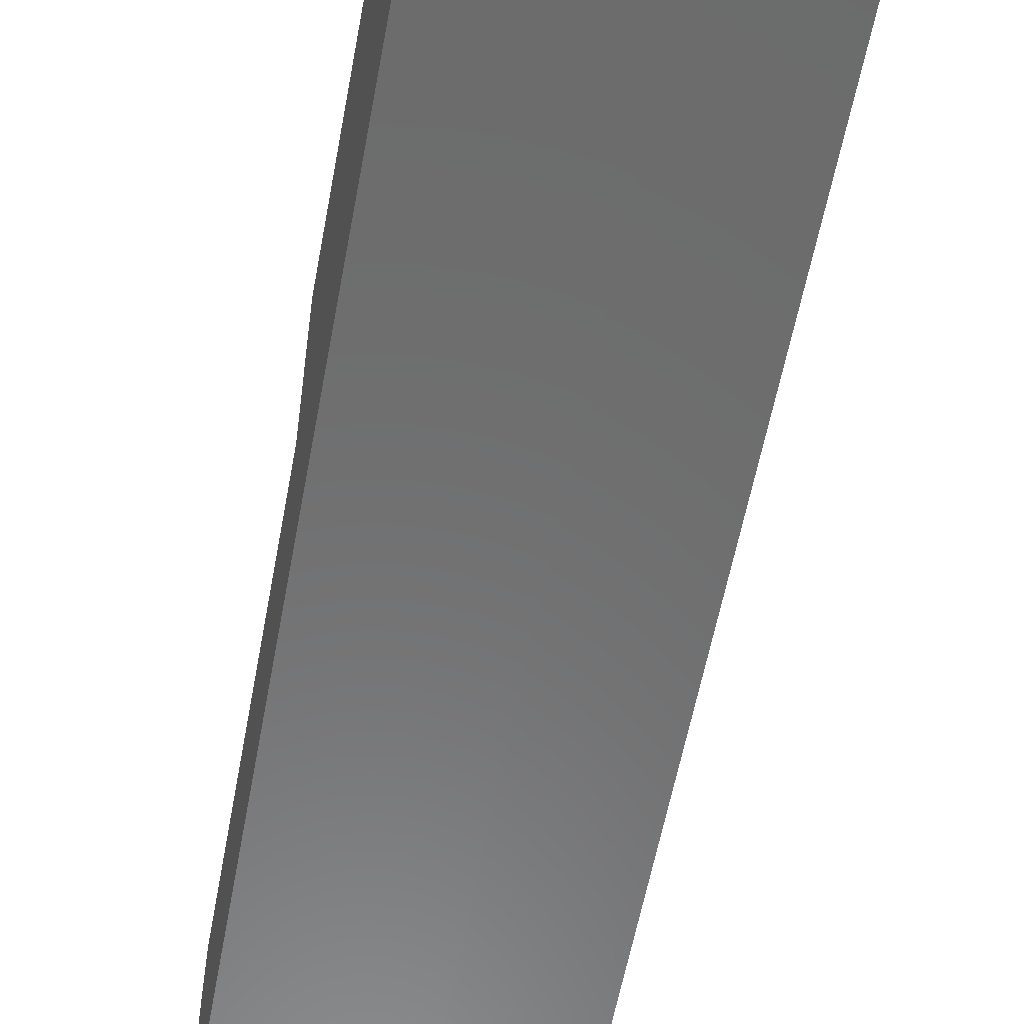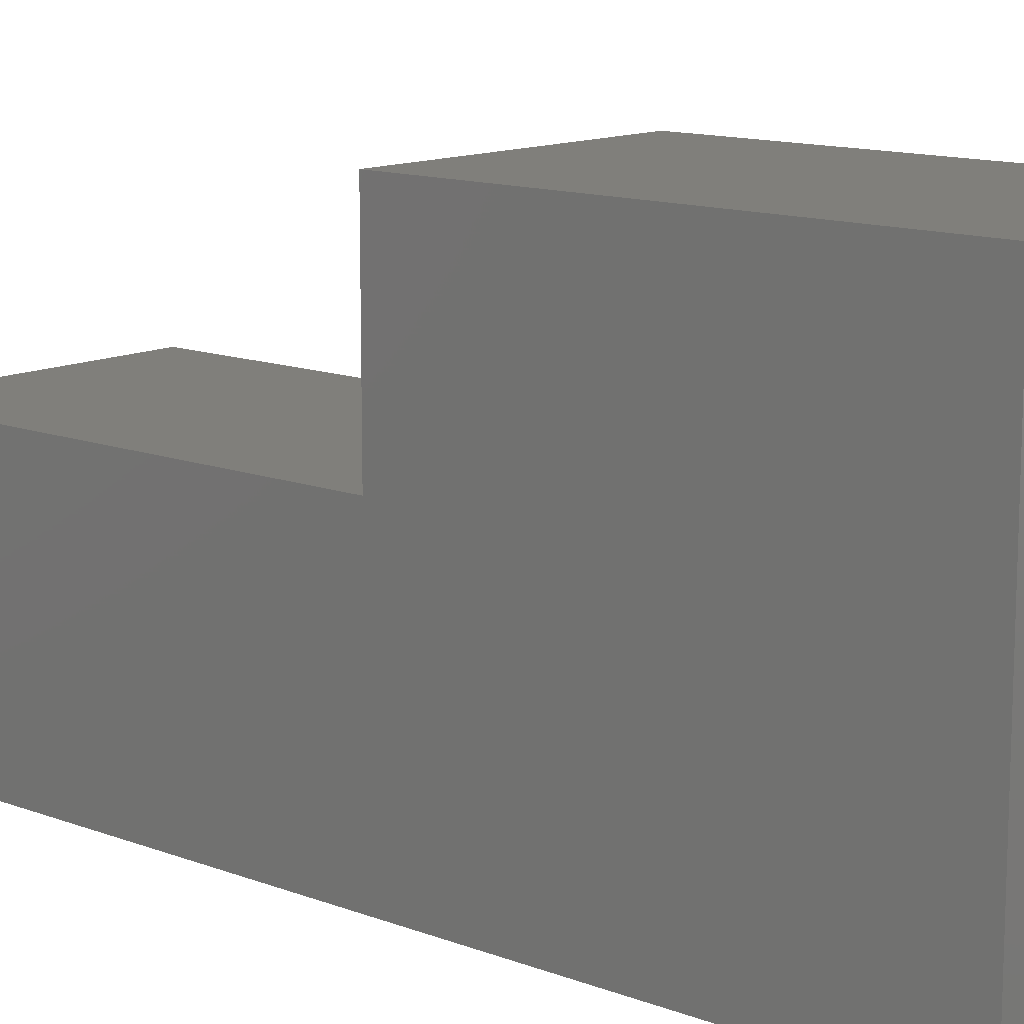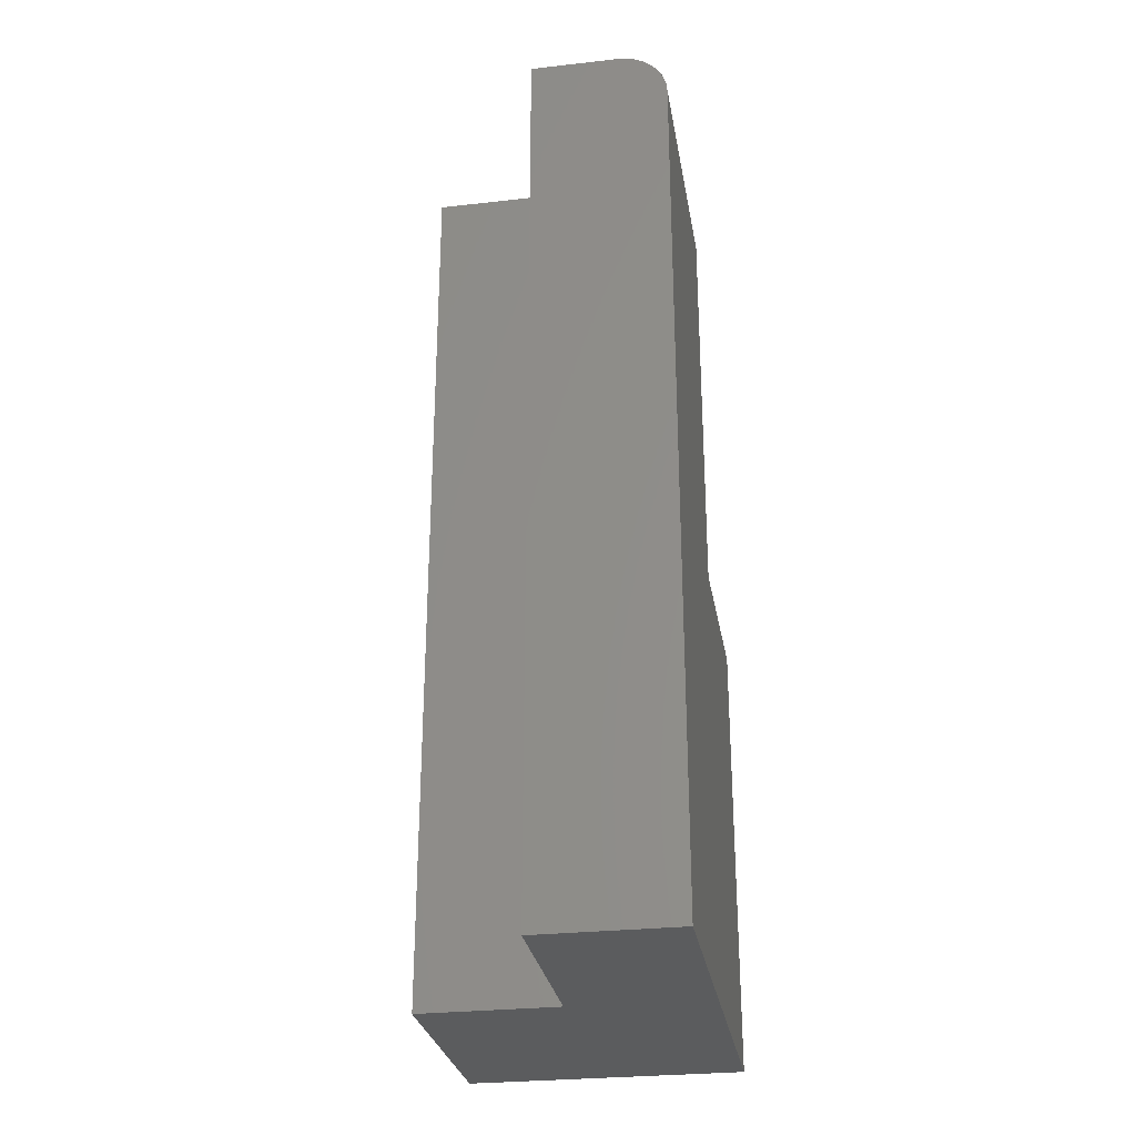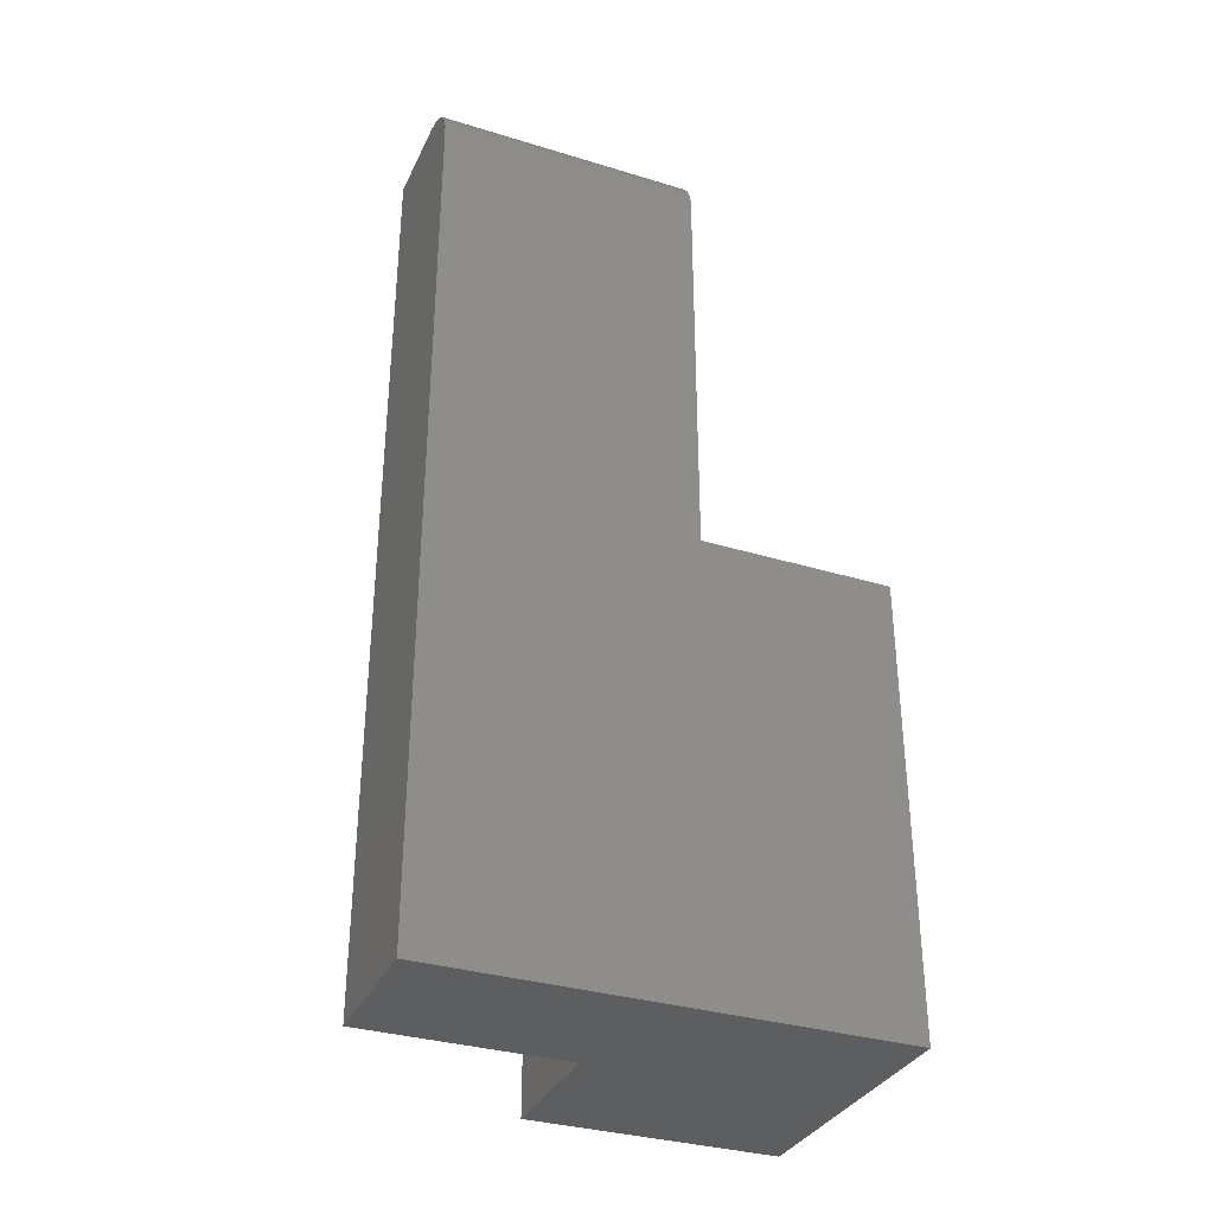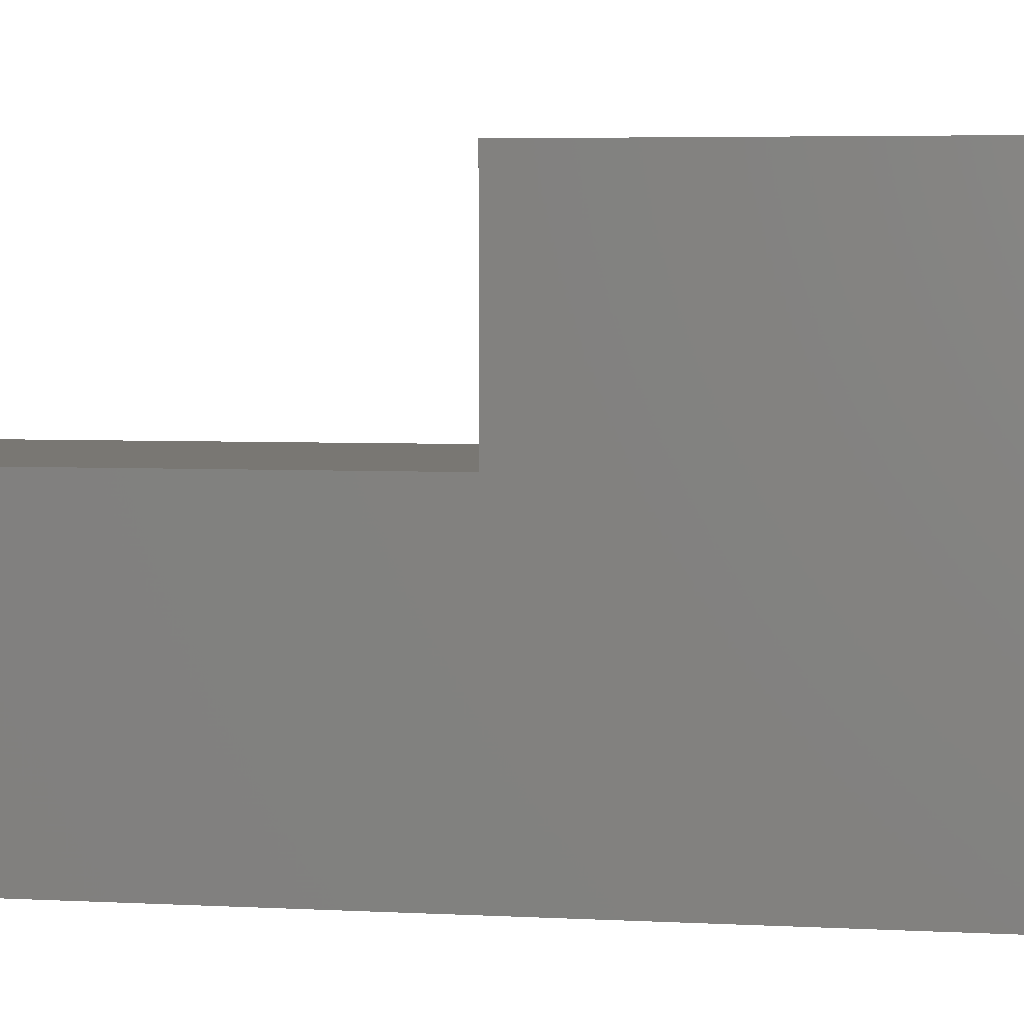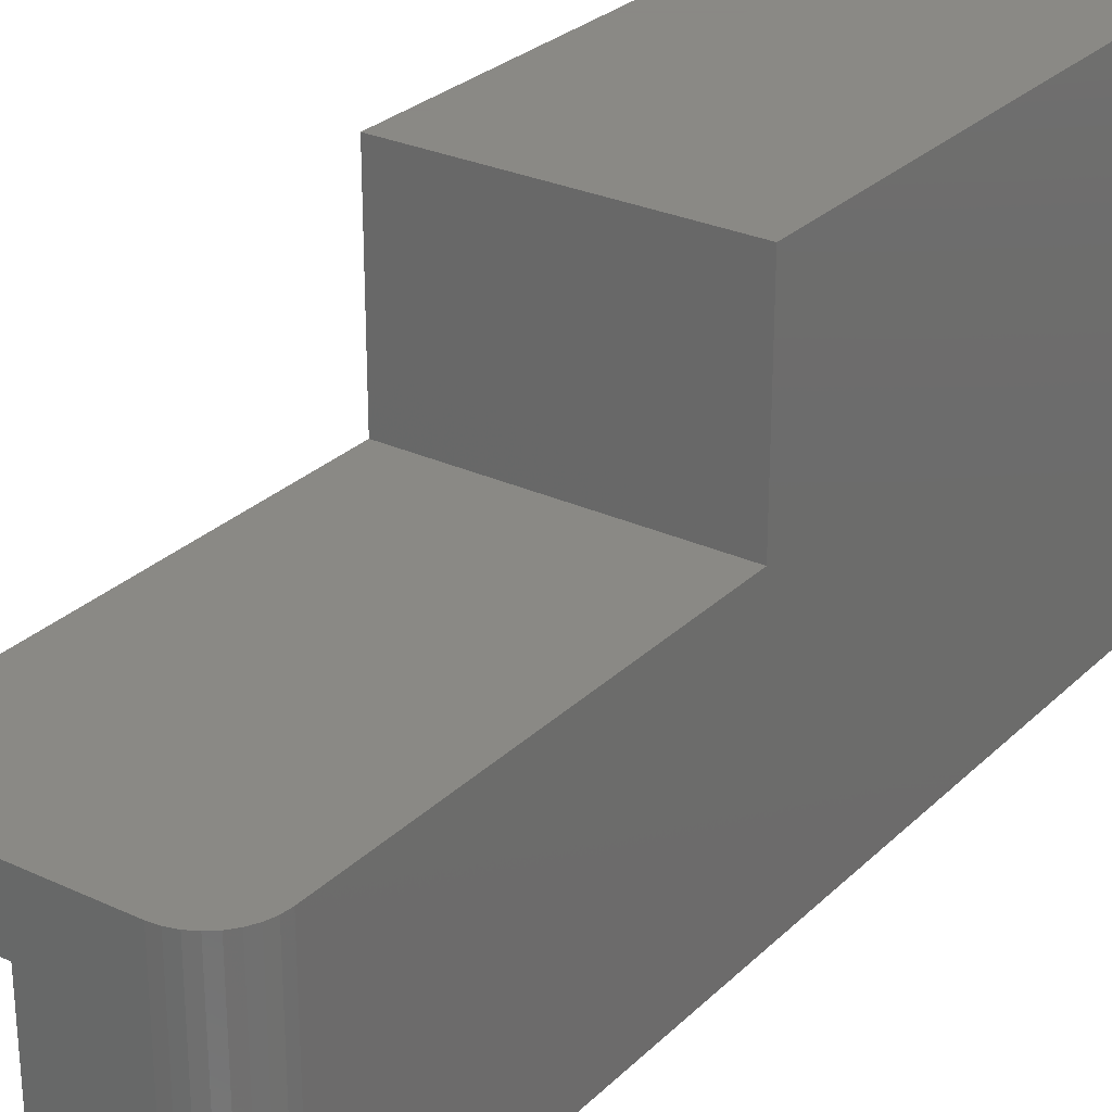
<metadata>
{"format":"stl","ext":"stl","renderer":"f3d","projection":"perspective","resolution":1024,"background":"white","views":[{"elev":-58.2,"azim":-10.5,"up":"+Z"},{"elev":12.7,"azim":-48.6,"up":"+Z"},{"elev":-28.5,"azim":-170.5,"up":"+Y"},{"elev":-33.7,"azim":-112.5,"up":"+Y"},{"elev":4.5,"azim":-80.0,"up":"+Z"},{"elev":27.9,"azim":-144.8,"up":"+Z"}]}
</metadata>
<code>
# stl→obj: 32 verts, 60 faces
v 0.2188 0.6953 -0.2891
v 0.2188 -0.75 -0.2891
v 2e-17 -0.75 -0.2891
v 2e-17 0.6172 -0.2891
v 0.001501 0.6324 -0.2891
v 0.005947 0.6471 -0.2891
v 0.01317 0.6606 -0.2891
v 0.02288 0.6724 -0.2891
v 0.03472 0.6821 -0.2891
v 0.04823 0.6894 -0.2891
v 0.06288 0.6938 -0.2891
v 0.07812 0.6953 -0.2891
v -2.47e-17 -0.75 0.4268
v -2.47e-17 -0.03495 0.4268
v -5.701e-18 -0.03495 0.1225
v -5.701e-18 0.6172 0.1225
v 0.07812 0.6953 0.1225
v 0.06288 0.6938 0.1225
v 0.4375 0.6953 0.1225
v 0.4375 -0.03495 0.1225
v 0.04823 0.6894 0.1225
v 0.03472 0.6821 0.1225
v 0.02288 0.6724 0.1225
v 0.01317 0.6606 0.1225
v 0.005947 0.6471 0.1225
v 0.001501 0.6324 0.1225
v 0.4375 0.6953 0.03125
v 0.2188 0.6953 0.03043
v 0.4375 -0.03495 0.4268
v 0.4375 -0.75 0.4268
v 0.4375 -0.75 0.03125
v 0.2188 -0.75 0.03043
f 1 2 3
f 1 3 4
f 1 4 5
f 1 5 6
f 1 6 7
f 1 7 8
f 1 8 9
f 1 9 10
f 1 10 11
f 1 11 12
f 3 13 14
f 3 14 15
f 3 15 16
f 3 16 4
f 17 18 19
f 16 15 20
f 16 20 19
f 16 19 18
f 16 18 21
f 16 21 22
f 16 22 23
f 16 23 24
f 16 24 25
f 16 25 26
f 19 27 17
f 17 27 28
f 17 28 12
f 12 28 1
f 4 16 5
f 5 16 26
f 5 26 6
f 6 26 25
f 6 25 7
f 7 25 24
f 7 24 8
f 8 24 23
f 8 23 9
f 9 23 22
f 9 22 10
f 10 22 21
f 10 21 11
f 11 21 18
f 11 18 12
f 12 18 17
f 29 14 30
f 30 14 13
f 31 30 32
f 32 30 13
f 32 13 2
f 2 13 3
f 31 32 27
f 27 32 28
f 2 1 32
f 32 1 28
f 29 30 20
f 20 30 31
f 20 31 19
f 19 31 27
f 15 14 20
f 20 14 29

</code>
